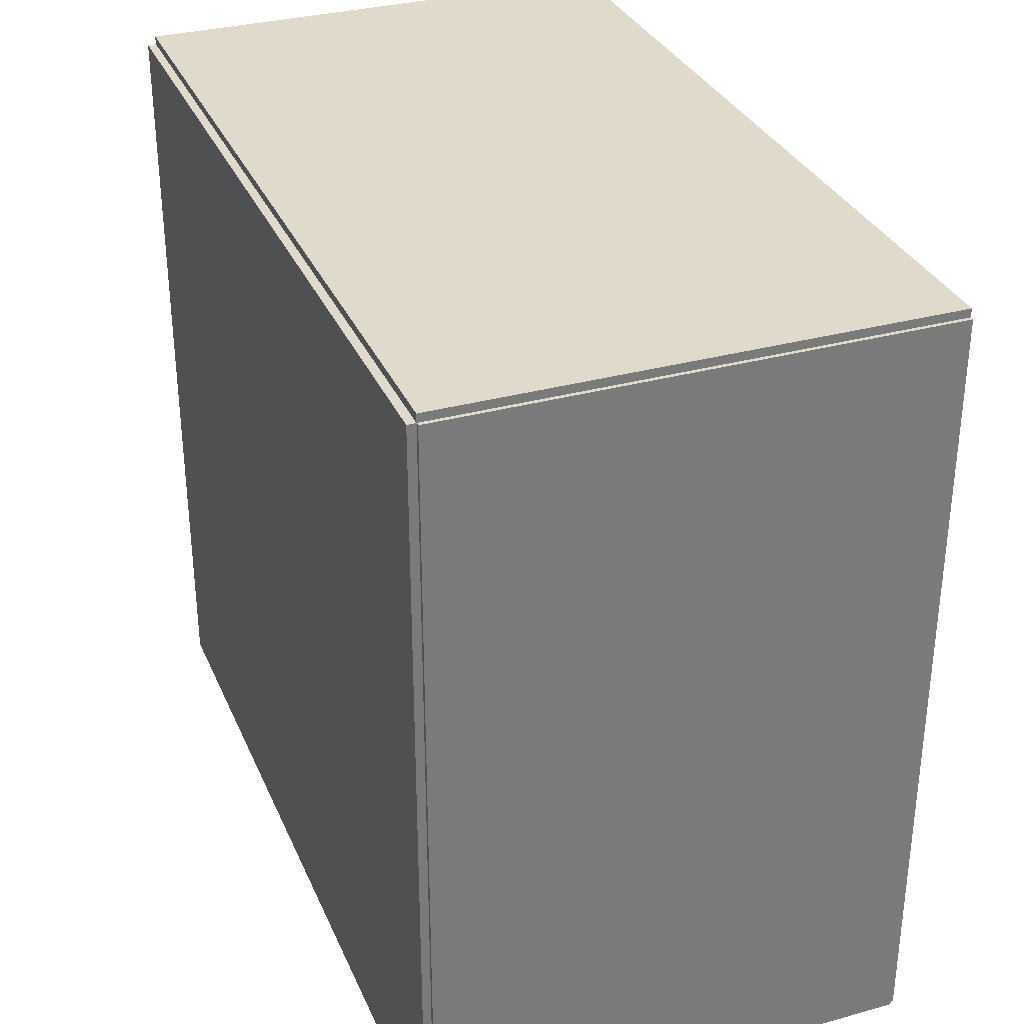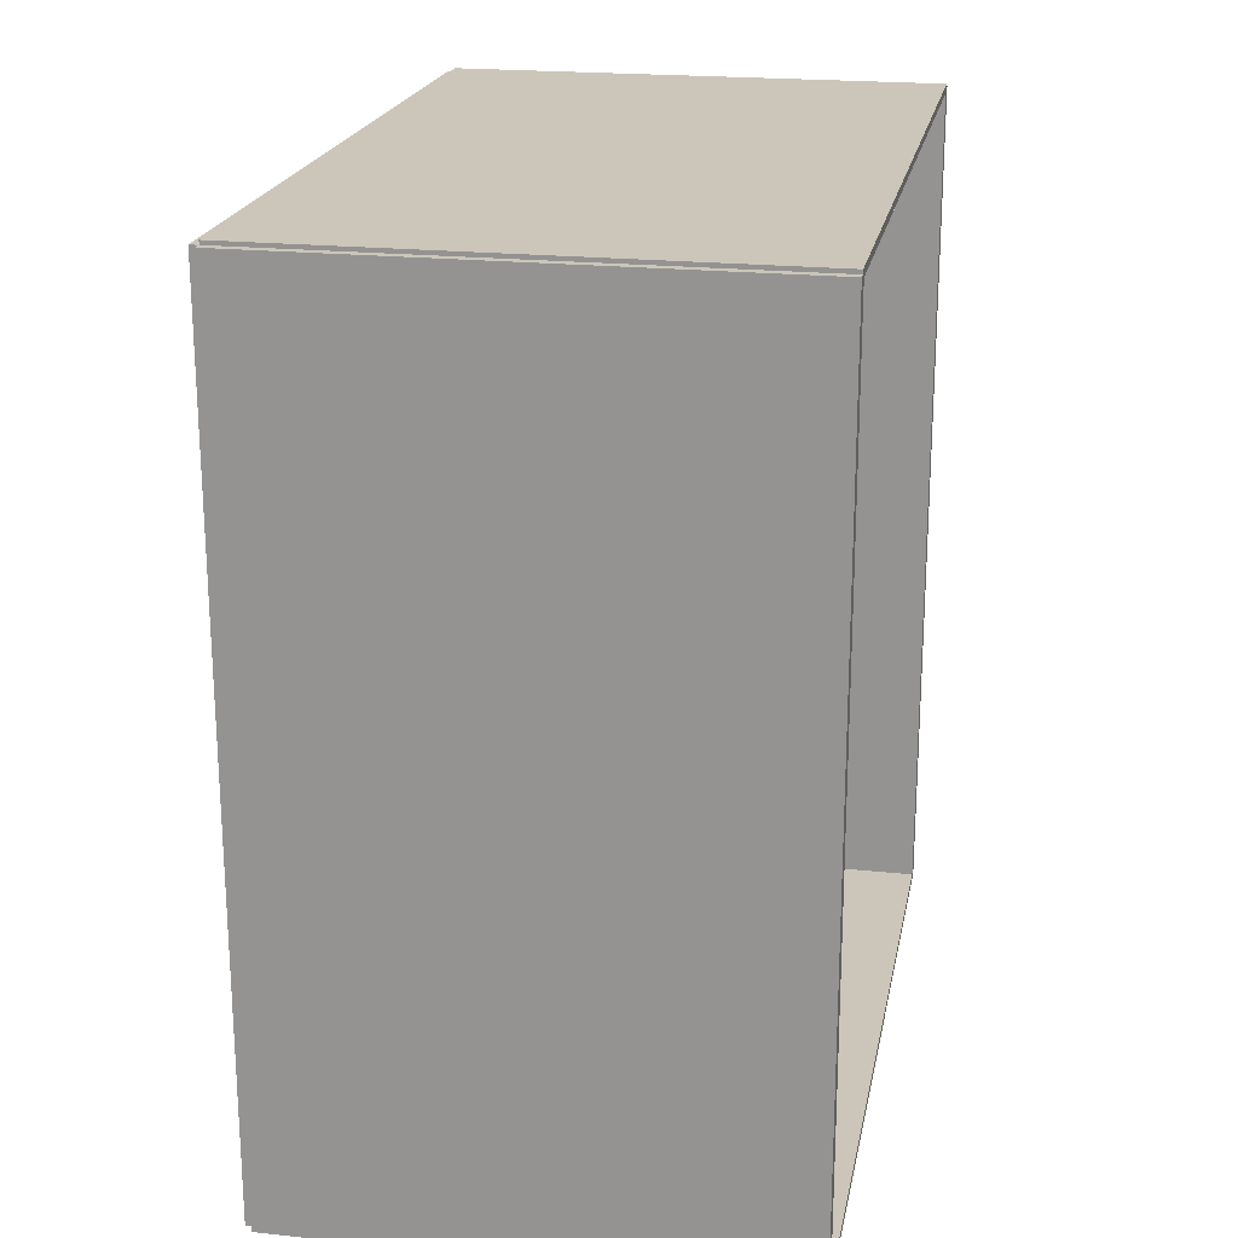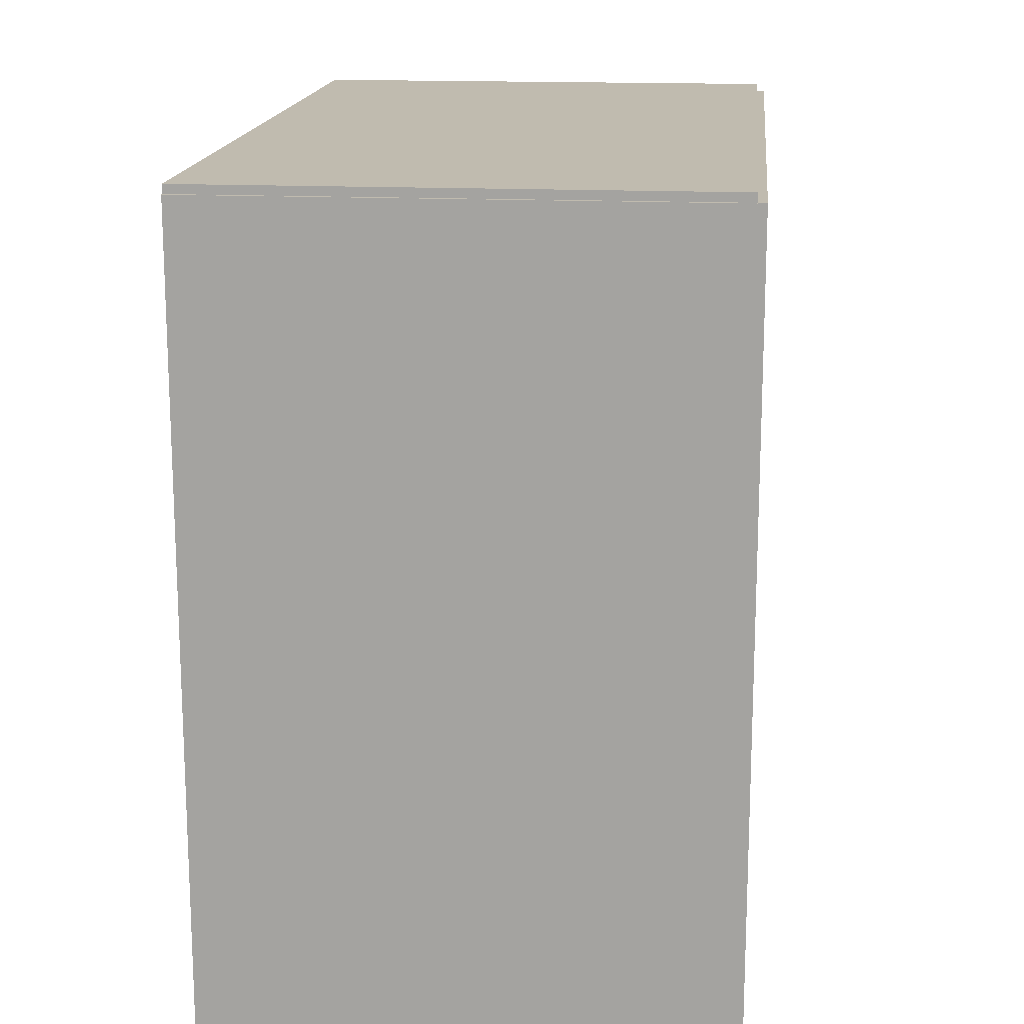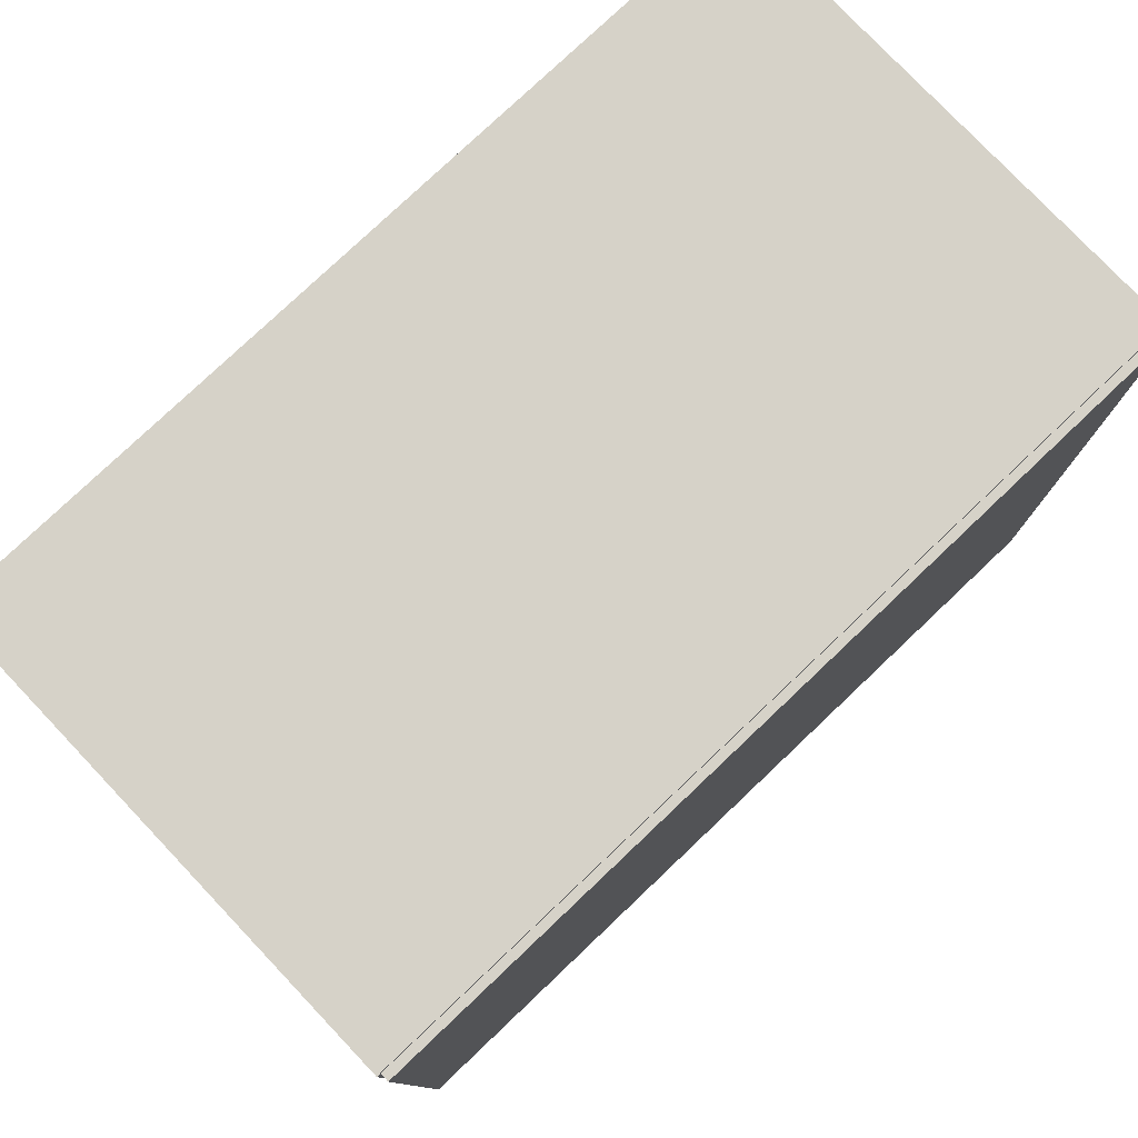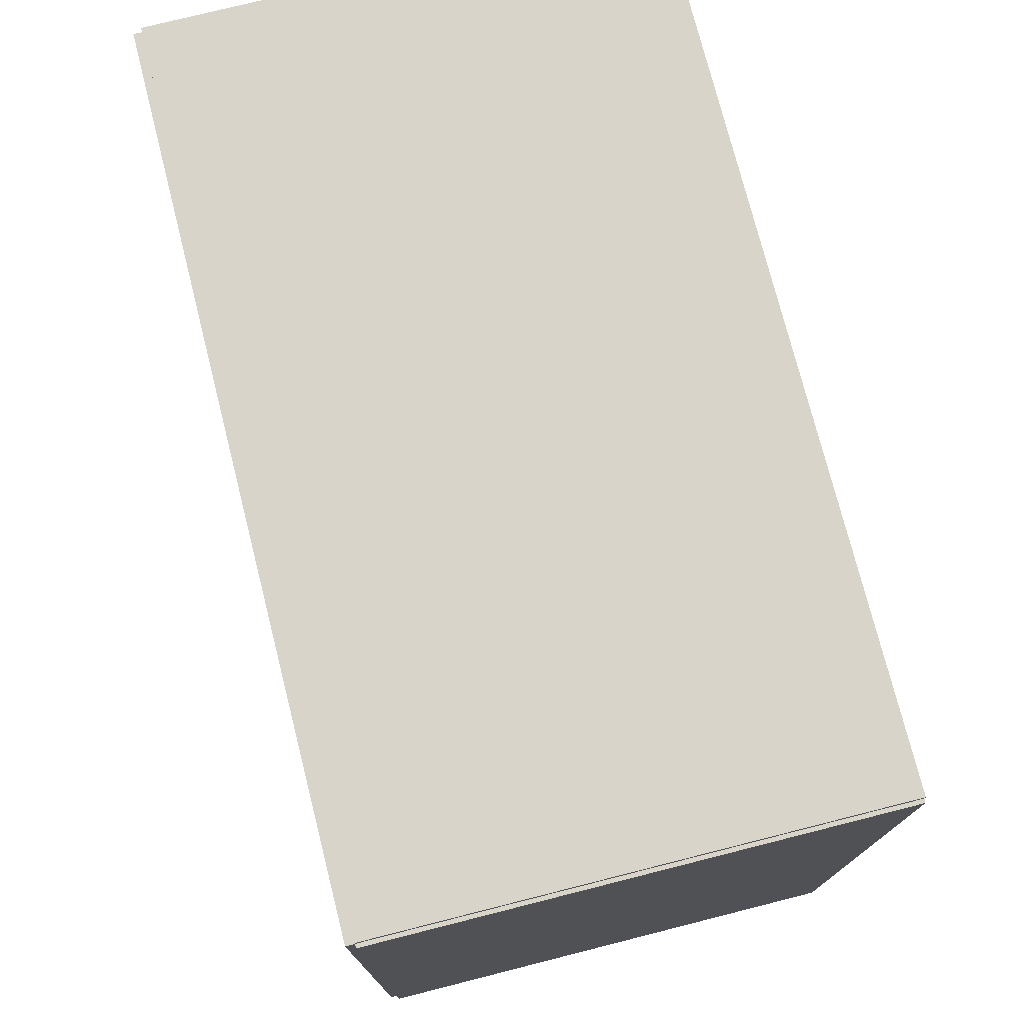
<metadata>
{"format":"obj","ext":"obj","renderer":"f3d","projection":"perspective","resolution":1024,"background":"white","views":[{"elev":32.5,"azim":-20.9,"up":"+Z"},{"elev":20.9,"azim":10.8,"up":"+Y"},{"elev":16.1,"azim":-174.4,"up":"+Z"},{"elev":78.4,"azim":-133.5,"up":"+Z"},{"elev":75.4,"azim":-14.2,"up":"+Z"}]}
</metadata>
<code>
v -0.0887 -0.1533 -0.003039
v -0.0887 -0.1533 0.003039
v -0.0887 0.1533 -0.003039
v -0.0887 0.1533 0.003039
v 0.0887 -0.1533 -0.003039
v 0.0887 -0.1533 0.003039
v 0.0887 0.1533 -0.003039
v 0.0887 0.1533 0.003039
v -0.08567 -0.1533 0
v -0.09174 -0.1533 0
v -0.08567 0.1533 0
v -0.09174 0.1533 0
v -0.08567 -0.1533 0.2812
v -0.09174 -0.1533 0.2812
v -0.08567 0.1533 0.2812
v -0.09174 0.1533 0.2812
v -0.0887 0.1519 0.2812
v -0.0887 0.1547 0.2812
v -0.0887 0.1519 0
v -0.0887 0.1547 0
v 0.0887 0.1519 0.2812
v 0.0887 0.1547 0.2812
v 0.0887 0.1519 0
v 0.0887 0.1547 0
v -0.0887 -0.1519 0
v -0.0887 -0.1547 0
v -0.0887 -0.1519 0.2812
v -0.0887 -0.1547 0.2812
v 0.0887 -0.1519 0
v 0.0887 -0.1547 0
v 0.0887 -0.1519 0.2812
v 0.0887 -0.1547 0.2812
v -0.0887 -0.1533 0.2782
v -0.0887 -0.1533 0.2843
v -0.0887 0.1533 0.2782
v -0.0887 0.1533 0.2843
v 0.0887 -0.1533 0.2782
v 0.0887 -0.1533 0.2843
v 0.0887 0.1533 0.2782
v 0.0887 0.1533 0.2843
v -0.00233 -0.1056 0.006078
v 0.02834 -0.1056 0.006078
v 0.02834 -0.1056 0.08297
v -0.00233 -0.1056 0.08297
v 0.02775 -0.09957 0.006078
v 0.02775 -0.09957 0.08297
v 0.02601 -0.09382 0.006078
v 0.02601 -0.09382 0.08297
v 0.02317 -0.08852 0.006078
v 0.02317 -0.08852 0.08297
v 0.01936 -0.08387 0.006078
v 0.01936 -0.08387 0.08297
v 0.01471 -0.08005 0.006078
v 0.01471 -0.08005 0.08297
v 0.009408 -0.07722 0.006078
v 0.009408 -0.07722 0.08297
v 0.003654 -0.07547 0.006078
v 0.003654 -0.07547 0.08297
v -0.00233 -0.07488 0.006078
v -0.00233 -0.07488 0.08297
v -0.008314 -0.07547 0.006078
v -0.008314 -0.07547 0.08297
v -0.01407 -0.07722 0.006078
v -0.01407 -0.07722 0.08297
v -0.01937 -0.08005 0.006078
v -0.01937 -0.08005 0.08297
v -0.02402 -0.08387 0.006078
v -0.02402 -0.08387 0.08297
v -0.02783 -0.08852 0.006078
v -0.02783 -0.08852 0.08297
v -0.03067 -0.09382 0.006078
v -0.03067 -0.09382 0.08297
v -0.03241 -0.09957 0.006078
v -0.03241 -0.09957 0.08297
v -0.033 -0.1056 0.006078
v -0.033 -0.1056 0.08297
v -0.03241 -0.1115 0.006078
v -0.03241 -0.1115 0.08297
v -0.03067 -0.1173 0.006078
v -0.03067 -0.1173 0.08297
v -0.02783 -0.1226 0.006078
v -0.02783 -0.1226 0.08297
v -0.02402 -0.1272 0.006078
v -0.02402 -0.1272 0.08297
v -0.01937 -0.1311 0.006078
v -0.01937 -0.1311 0.08297
v -0.01407 -0.1339 0.006078
v -0.01407 -0.1339 0.08297
v -0.008314 -0.1356 0.006078
v -0.008314 -0.1356 0.08297
v -0.00233 -0.1362 0.006078
v -0.00233 -0.1362 0.08297
v 0.003654 -0.1356 0.006078
v 0.003654 -0.1356 0.08297
v 0.009408 -0.1339 0.006078
v 0.009408 -0.1339 0.08297
v 0.01471 -0.1311 0.006078
v 0.01471 -0.1311 0.08297
v 0.01936 -0.1272 0.006078
v 0.01936 -0.1272 0.08297
v 0.02317 -0.1226 0.006078
v 0.02317 -0.1226 0.08297
v 0.02601 -0.1173 0.006078
v 0.02601 -0.1173 0.08297
v 0.02775 -0.1115 0.006078
v 0.02775 -0.1115 0.08297
v -0.03136 -0.03362 0.006078
v -0.009659 -0.03362 0.006078
v -0.009659 -0.03362 0.105
v -0.03136 -0.03362 0.105
v -0.01008 -0.02938 0.006078
v -0.01008 -0.02938 0.105
v -0.01131 -0.02531 0.006078
v -0.01131 -0.02531 0.105
v -0.01332 -0.02156 0.006078
v -0.01332 -0.02156 0.105
v -0.01601 -0.01827 0.006078
v -0.01601 -0.01827 0.105
v -0.0193 -0.01558 0.006078
v -0.0193 -0.01558 0.105
v -0.02305 -0.01357 0.006078
v -0.02305 -0.01357 0.105
v -0.02712 -0.01234 0.006078
v -0.02712 -0.01234 0.105
v -0.03136 -0.01192 0.006078
v -0.03136 -0.01192 0.105
v -0.03559 -0.01234 0.006078
v -0.03559 -0.01234 0.105
v -0.03966 -0.01357 0.006078
v -0.03966 -0.01357 0.105
v -0.04341 -0.01558 0.006078
v -0.04341 -0.01558 0.105
v -0.0467 -0.01827 0.006078
v -0.0467 -0.01827 0.105
v -0.0494 -0.02156 0.006078
v -0.0494 -0.02156 0.105
v -0.0514 -0.02531 0.006078
v -0.0514 -0.02531 0.105
v -0.05264 -0.02938 0.006078
v -0.05264 -0.02938 0.105
v -0.05305 -0.03362 0.006078
v -0.05305 -0.03362 0.105
v -0.05264 -0.03785 0.006078
v -0.05264 -0.03785 0.105
v -0.0514 -0.04192 0.006078
v -0.0514 -0.04192 0.105
v -0.0494 -0.04567 0.006078
v -0.0494 -0.04567 0.105
v -0.0467 -0.04896 0.006078
v -0.0467 -0.04896 0.105
v -0.04341 -0.05166 0.006078
v -0.04341 -0.05166 0.105
v -0.03966 -0.05366 0.006078
v -0.03966 -0.05366 0.105
v -0.03559 -0.0549 0.006078
v -0.03559 -0.0549 0.105
v -0.03136 -0.05531 0.006078
v -0.03136 -0.05531 0.105
v -0.02712 -0.0549 0.006078
v -0.02712 -0.0549 0.105
v -0.02305 -0.05366 0.006078
v -0.02305 -0.05366 0.105
v -0.0193 -0.05166 0.006078
v -0.0193 -0.05166 0.105
v -0.01601 -0.04896 0.006078
v -0.01601 -0.04896 0.105
v -0.01332 -0.04567 0.006078
v -0.01332 -0.04567 0.105
v -0.01131 -0.04192 0.006078
v -0.01131 -0.04192 0.105
v -0.01008 -0.03785 0.006078
v -0.01008 -0.03785 0.105
v -0.03136 -0.03362 0.105
v -0.009659 -0.03362 0.105
v -0.009659 -0.03362 0.2038
v -0.03136 -0.03362 0.2038
v -0.01008 -0.02938 0.105
v -0.01008 -0.02938 0.2038
v -0.01131 -0.02531 0.105
v -0.01131 -0.02531 0.2038
v -0.01332 -0.02156 0.105
v -0.01332 -0.02156 0.2038
v -0.01601 -0.01827 0.105
v -0.01601 -0.01827 0.2038
v -0.0193 -0.01558 0.105
v -0.0193 -0.01558 0.2038
v -0.02305 -0.01357 0.105
v -0.02305 -0.01357 0.2038
v -0.02712 -0.01234 0.105
v -0.02712 -0.01234 0.2038
v -0.03136 -0.01192 0.105
v -0.03136 -0.01192 0.2038
v -0.03559 -0.01234 0.105
v -0.03559 -0.01234 0.2038
v -0.03966 -0.01357 0.105
v -0.03966 -0.01357 0.2038
v -0.04341 -0.01558 0.105
v -0.04341 -0.01558 0.2038
v -0.0467 -0.01827 0.105
v -0.0467 -0.01827 0.2038
v -0.0494 -0.02156 0.105
v -0.0494 -0.02156 0.2038
v -0.0514 -0.02531 0.105
v -0.0514 -0.02531 0.2038
v -0.05264 -0.02938 0.105
v -0.05264 -0.02938 0.2038
v -0.05305 -0.03362 0.105
v -0.05305 -0.03362 0.2038
v -0.05264 -0.03785 0.105
v -0.05264 -0.03785 0.2038
v -0.0514 -0.04192 0.105
v -0.0514 -0.04192 0.2038
v -0.0494 -0.04567 0.105
v -0.0494 -0.04567 0.2038
v -0.0467 -0.04896 0.105
v -0.0467 -0.04896 0.2038
v -0.04341 -0.05166 0.105
v -0.04341 -0.05166 0.2038
v -0.03966 -0.05366 0.105
v -0.03966 -0.05366 0.2038
v -0.03559 -0.0549 0.105
v -0.03559 -0.0549 0.2038
v -0.03136 -0.05531 0.105
v -0.03136 -0.05531 0.2038
v -0.02712 -0.0549 0.105
v -0.02712 -0.0549 0.2038
v -0.02305 -0.05366 0.105
v -0.02305 -0.05366 0.2038
v -0.0193 -0.05166 0.105
v -0.0193 -0.05166 0.2038
v -0.01601 -0.04896 0.105
v -0.01601 -0.04896 0.2038
v -0.01332 -0.04567 0.105
v -0.01332 -0.04567 0.2038
v -0.01131 -0.04192 0.105
v -0.01131 -0.04192 0.2038
v -0.01008 -0.03785 0.105
v -0.01008 -0.03785 0.2038
f 2 4 1
f 5 2 1
f 1 4 3
f 3 5 1
f 2 8 4
f 6 2 5
f 6 8 2
f 4 8 3
f 7 5 3
f 3 8 7
f 7 6 5
f 8 6 7
f 10 12 9
f 13 10 9
f 9 12 11
f 11 13 9
f 10 16 12
f 14 10 13
f 14 16 10
f 12 16 11
f 15 13 11
f 11 16 15
f 15 14 13
f 16 14 15
f 18 20 17
f 21 18 17
f 17 20 19
f 19 21 17
f 18 24 20
f 22 18 21
f 22 24 18
f 20 24 19
f 23 21 19
f 19 24 23
f 23 22 21
f 24 22 23
f 26 28 25
f 29 26 25
f 25 28 27
f 27 29 25
f 26 32 28
f 30 26 29
f 30 32 26
f 28 32 27
f 31 29 27
f 27 32 31
f 31 30 29
f 32 30 31
f 34 36 33
f 37 34 33
f 33 36 35
f 35 37 33
f 34 40 36
f 38 34 37
f 38 40 34
f 36 40 35
f 39 37 35
f 35 40 39
f 39 38 37
f 40 38 39
f 42 41 45
f 42 45 43
f 43 45 46
f 43 46 44
f 45 41 47
f 45 47 46
f 46 47 48
f 46 48 44
f 47 41 49
f 47 49 48
f 48 49 50
f 48 50 44
f 49 41 51
f 49 51 50
f 50 51 52
f 50 52 44
f 51 41 53
f 51 53 52
f 52 53 54
f 52 54 44
f 53 41 55
f 53 55 54
f 54 55 56
f 54 56 44
f 55 41 57
f 55 57 56
f 56 57 58
f 56 58 44
f 57 41 59
f 57 59 58
f 58 59 60
f 58 60 44
f 59 41 61
f 59 61 60
f 60 61 62
f 60 62 44
f 61 41 63
f 61 63 62
f 62 63 64
f 62 64 44
f 63 41 65
f 63 65 64
f 64 65 66
f 64 66 44
f 65 41 67
f 65 67 66
f 66 67 68
f 66 68 44
f 67 41 69
f 67 69 68
f 68 69 70
f 68 70 44
f 69 41 71
f 69 71 70
f 70 71 72
f 70 72 44
f 71 41 73
f 71 73 72
f 72 73 74
f 72 74 44
f 73 41 75
f 73 75 74
f 74 75 76
f 74 76 44
f 75 41 77
f 75 77 76
f 76 77 78
f 76 78 44
f 77 41 79
f 77 79 78
f 78 79 80
f 78 80 44
f 79 41 81
f 79 81 80
f 80 81 82
f 80 82 44
f 81 41 83
f 81 83 82
f 82 83 84
f 82 84 44
f 83 41 85
f 83 85 84
f 84 85 86
f 84 86 44
f 85 41 87
f 85 87 86
f 86 87 88
f 86 88 44
f 87 41 89
f 87 89 88
f 88 89 90
f 88 90 44
f 89 41 91
f 89 91 90
f 90 91 92
f 90 92 44
f 91 41 93
f 91 93 92
f 92 93 94
f 92 94 44
f 93 41 95
f 93 95 94
f 94 95 96
f 94 96 44
f 95 41 97
f 95 97 96
f 96 97 98
f 96 98 44
f 97 41 99
f 97 99 98
f 98 99 100
f 98 100 44
f 99 41 101
f 99 101 100
f 100 101 102
f 100 102 44
f 101 41 103
f 101 103 102
f 102 103 104
f 102 104 44
f 103 41 105
f 103 105 104
f 104 105 106
f 104 106 44
f 105 41 42
f 105 42 106
f 106 42 43
f 106 43 44
f 108 107 111
f 108 111 109
f 109 111 112
f 109 112 110
f 111 107 113
f 111 113 112
f 112 113 114
f 112 114 110
f 113 107 115
f 113 115 114
f 114 115 116
f 114 116 110
f 115 107 117
f 115 117 116
f 116 117 118
f 116 118 110
f 117 107 119
f 117 119 118
f 118 119 120
f 118 120 110
f 119 107 121
f 119 121 120
f 120 121 122
f 120 122 110
f 121 107 123
f 121 123 122
f 122 123 124
f 122 124 110
f 123 107 125
f 123 125 124
f 124 125 126
f 124 126 110
f 125 107 127
f 125 127 126
f 126 127 128
f 126 128 110
f 127 107 129
f 127 129 128
f 128 129 130
f 128 130 110
f 129 107 131
f 129 131 130
f 130 131 132
f 130 132 110
f 131 107 133
f 131 133 132
f 132 133 134
f 132 134 110
f 133 107 135
f 133 135 134
f 134 135 136
f 134 136 110
f 135 107 137
f 135 137 136
f 136 137 138
f 136 138 110
f 137 107 139
f 137 139 138
f 138 139 140
f 138 140 110
f 139 107 141
f 139 141 140
f 140 141 142
f 140 142 110
f 141 107 143
f 141 143 142
f 142 143 144
f 142 144 110
f 143 107 145
f 143 145 144
f 144 145 146
f 144 146 110
f 145 107 147
f 145 147 146
f 146 147 148
f 146 148 110
f 147 107 149
f 147 149 148
f 148 149 150
f 148 150 110
f 149 107 151
f 149 151 150
f 150 151 152
f 150 152 110
f 151 107 153
f 151 153 152
f 152 153 154
f 152 154 110
f 153 107 155
f 153 155 154
f 154 155 156
f 154 156 110
f 155 107 157
f 155 157 156
f 156 157 158
f 156 158 110
f 157 107 159
f 157 159 158
f 158 159 160
f 158 160 110
f 159 107 161
f 159 161 160
f 160 161 162
f 160 162 110
f 161 107 163
f 161 163 162
f 162 163 164
f 162 164 110
f 163 107 165
f 163 165 164
f 164 165 166
f 164 166 110
f 165 107 167
f 165 167 166
f 166 167 168
f 166 168 110
f 167 107 169
f 167 169 168
f 168 169 170
f 168 170 110
f 169 107 171
f 169 171 170
f 170 171 172
f 170 172 110
f 171 107 108
f 171 108 172
f 172 108 109
f 172 109 110
f 174 173 177
f 174 177 175
f 175 177 178
f 175 178 176
f 177 173 179
f 177 179 178
f 178 179 180
f 178 180 176
f 179 173 181
f 179 181 180
f 180 181 182
f 180 182 176
f 181 173 183
f 181 183 182
f 182 183 184
f 182 184 176
f 183 173 185
f 183 185 184
f 184 185 186
f 184 186 176
f 185 173 187
f 185 187 186
f 186 187 188
f 186 188 176
f 187 173 189
f 187 189 188
f 188 189 190
f 188 190 176
f 189 173 191
f 189 191 190
f 190 191 192
f 190 192 176
f 191 173 193
f 191 193 192
f 192 193 194
f 192 194 176
f 193 173 195
f 193 195 194
f 194 195 196
f 194 196 176
f 195 173 197
f 195 197 196
f 196 197 198
f 196 198 176
f 197 173 199
f 197 199 198
f 198 199 200
f 198 200 176
f 199 173 201
f 199 201 200
f 200 201 202
f 200 202 176
f 201 173 203
f 201 203 202
f 202 203 204
f 202 204 176
f 203 173 205
f 203 205 204
f 204 205 206
f 204 206 176
f 205 173 207
f 205 207 206
f 206 207 208
f 206 208 176
f 207 173 209
f 207 209 208
f 208 209 210
f 208 210 176
f 209 173 211
f 209 211 210
f 210 211 212
f 210 212 176
f 211 173 213
f 211 213 212
f 212 213 214
f 212 214 176
f 213 173 215
f 213 215 214
f 214 215 216
f 214 216 176
f 215 173 217
f 215 217 216
f 216 217 218
f 216 218 176
f 217 173 219
f 217 219 218
f 218 219 220
f 218 220 176
f 219 173 221
f 219 221 220
f 220 221 222
f 220 222 176
f 221 173 223
f 221 223 222
f 222 223 224
f 222 224 176
f 223 173 225
f 223 225 224
f 224 225 226
f 224 226 176
f 225 173 227
f 225 227 226
f 226 227 228
f 226 228 176
f 227 173 229
f 227 229 228
f 228 229 230
f 228 230 176
f 229 173 231
f 229 231 230
f 230 231 232
f 230 232 176
f 231 173 233
f 231 233 232
f 232 233 234
f 232 234 176
f 233 173 235
f 233 235 234
f 234 235 236
f 234 236 176
f 235 173 237
f 235 237 236
f 236 237 238
f 236 238 176
f 237 173 174
f 237 174 238
f 238 174 175
f 238 175 176

</code>
